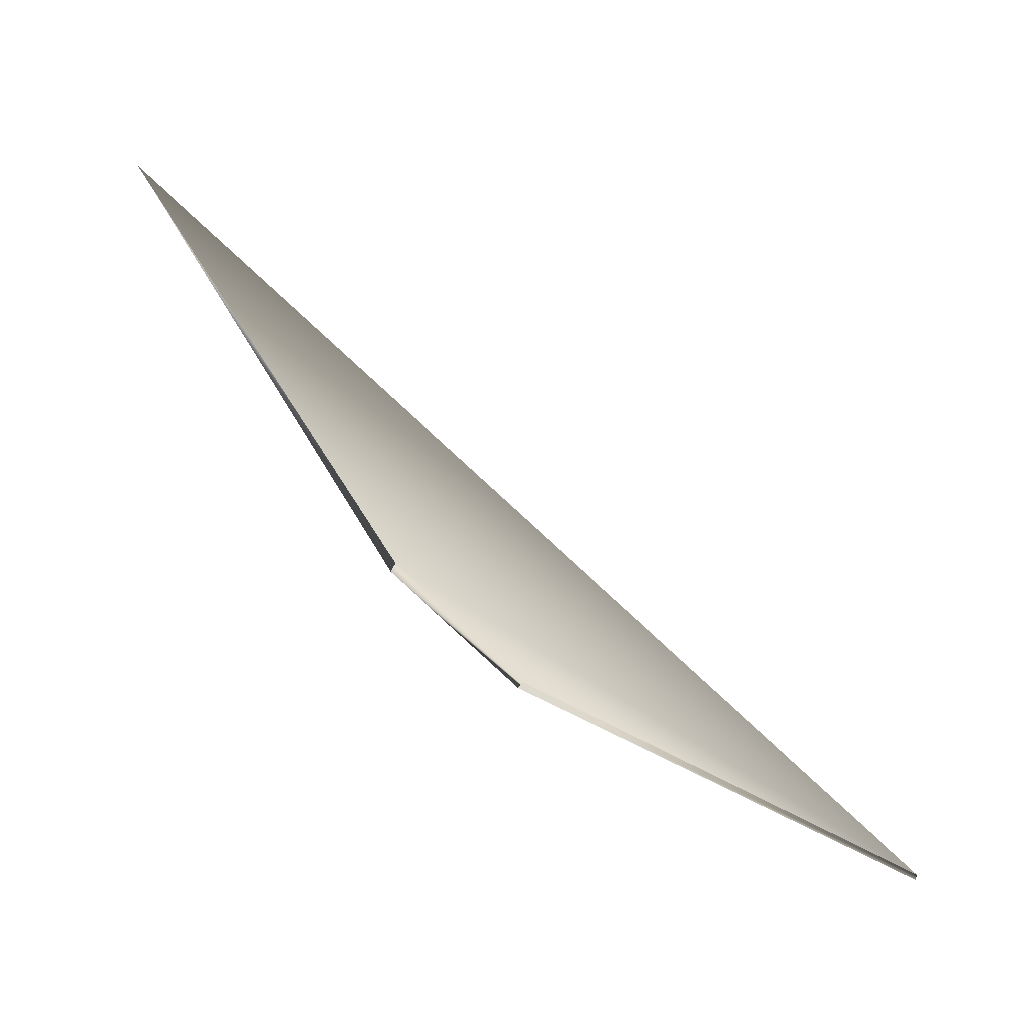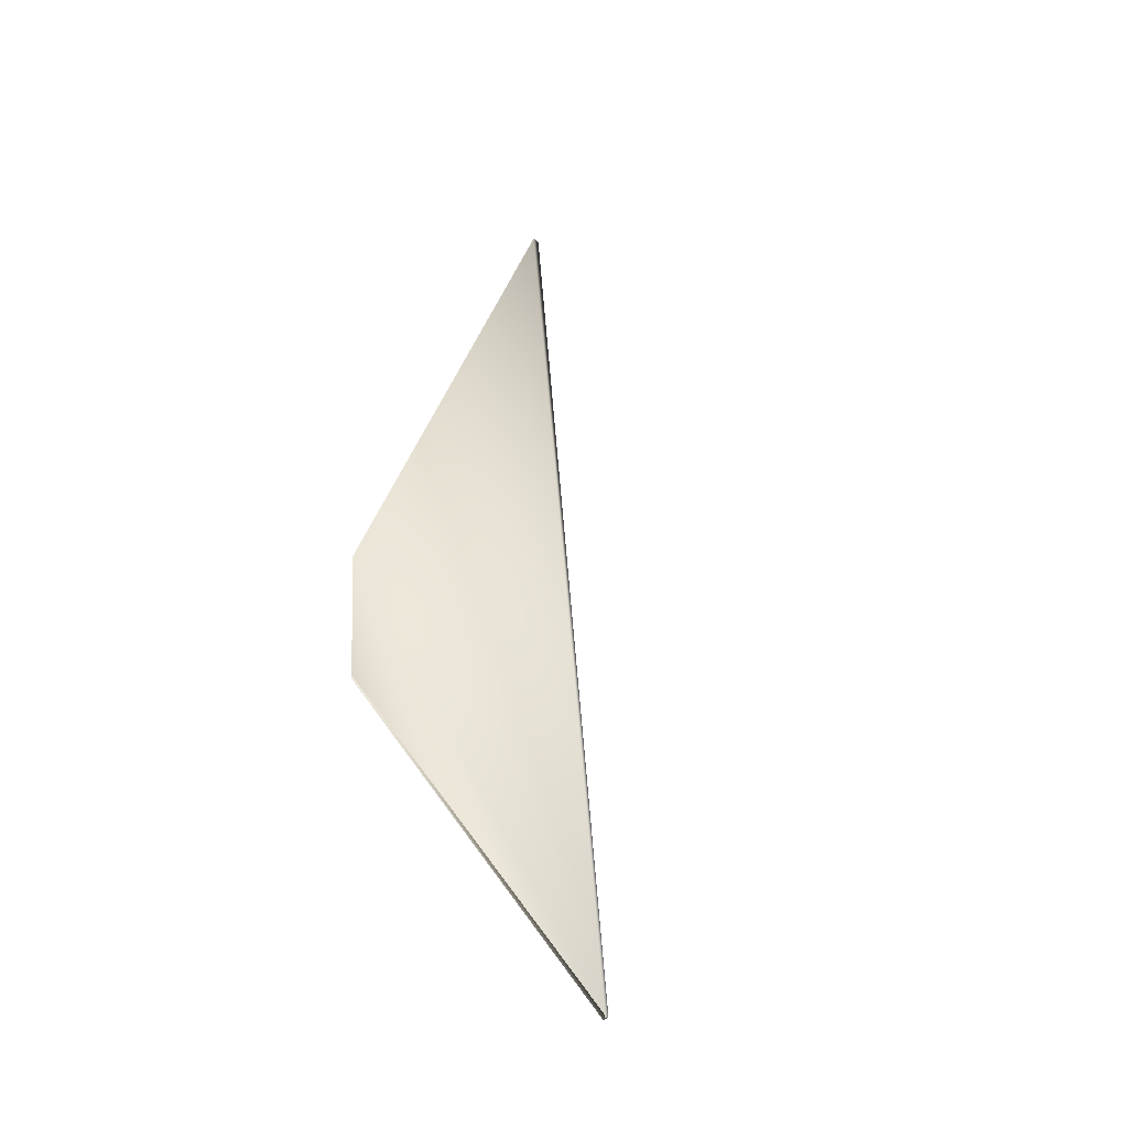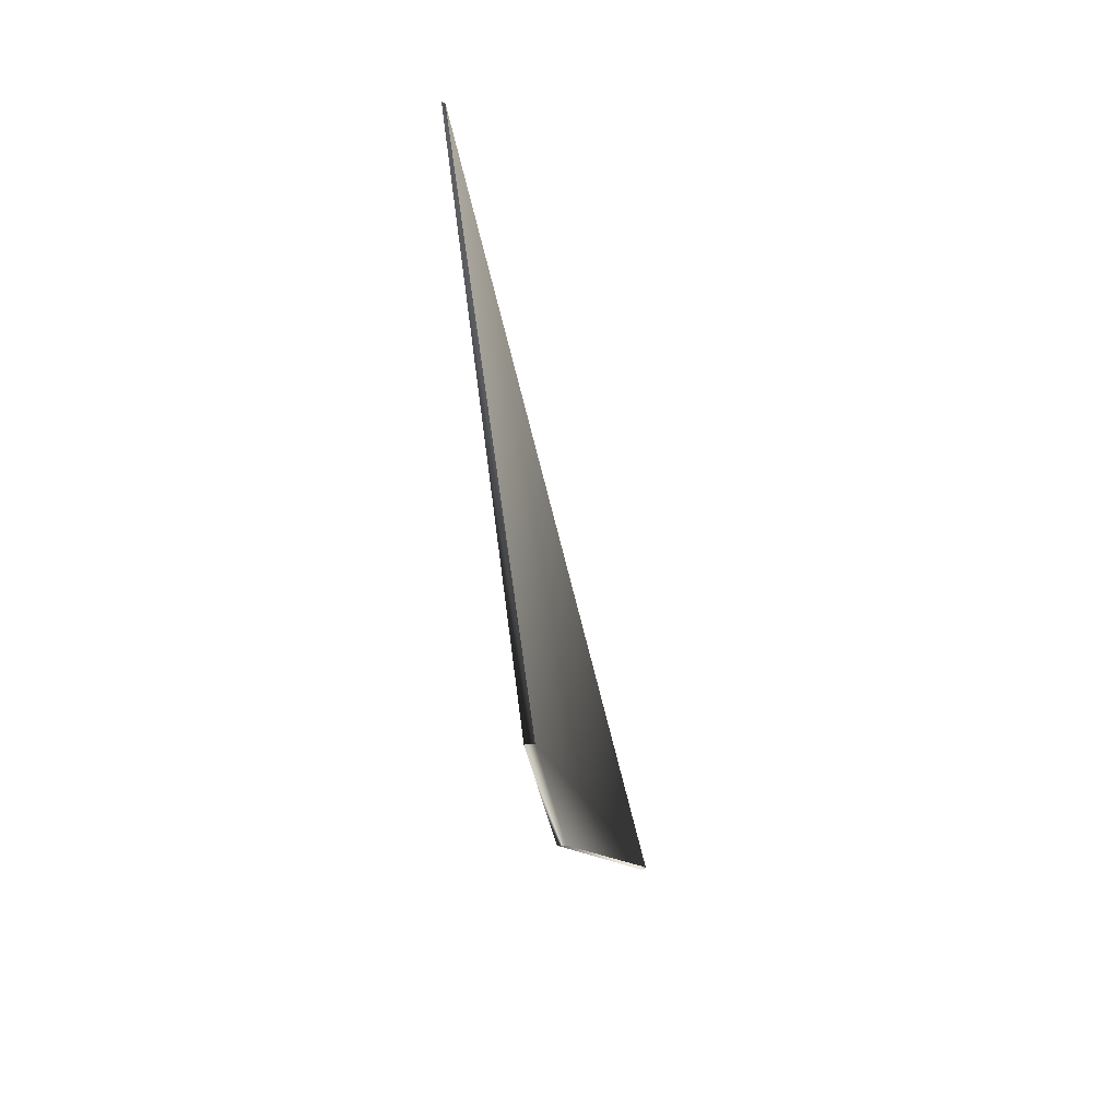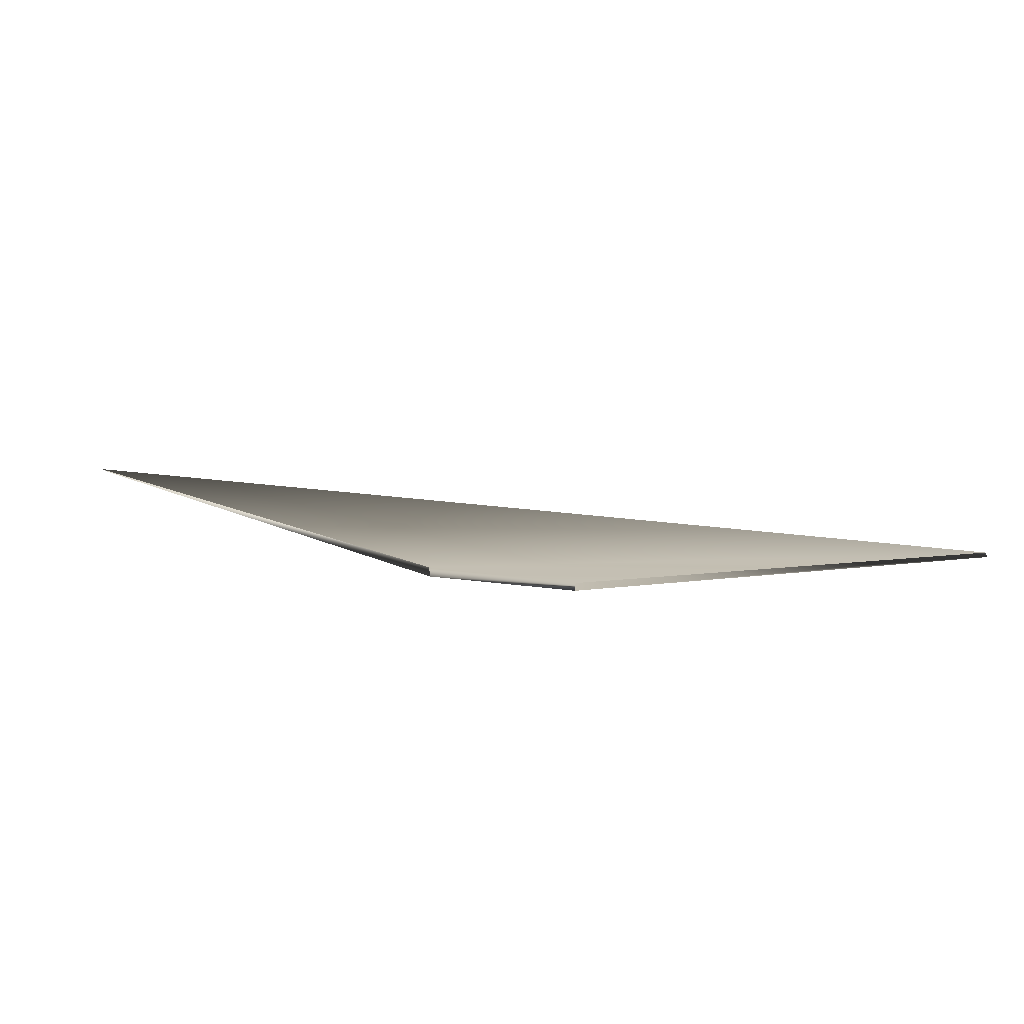
<metadata>
{"format":"obj","ext":"obj","renderer":"f3d","projection":"perspective","resolution":1024,"background":"white","views":[{"elev":-54.2,"azim":147.6,"up":"+Z"},{"elev":48.2,"azim":-123.6,"up":"+Y"},{"elev":-9.9,"azim":101.2,"up":"+Z"},{"elev":17.7,"azim":167.6,"up":"+Y"}]}
</metadata>
<code>
o TriangleRoof.004
v -447.9 140.8 -13.56
v 438.1 141.4 498.9
v 442.9 145.5 495.7
v -447.9 141.4 -8.457
v -446.7 144.9 -11.03
v 120.5 134.7 67.95
v -11.07 136.2 -7.871
v 121.5 144.4 68.7
v -11.37 144.3 -7.87
v 121.4 144.4 68.64
f 1 4 5
f 5 4 2 3
f 10 6 8
f 9 8 6 7
f 5 3 10 9
f 4 1 7
f 7 6 2 4
l 3 8

</code>
